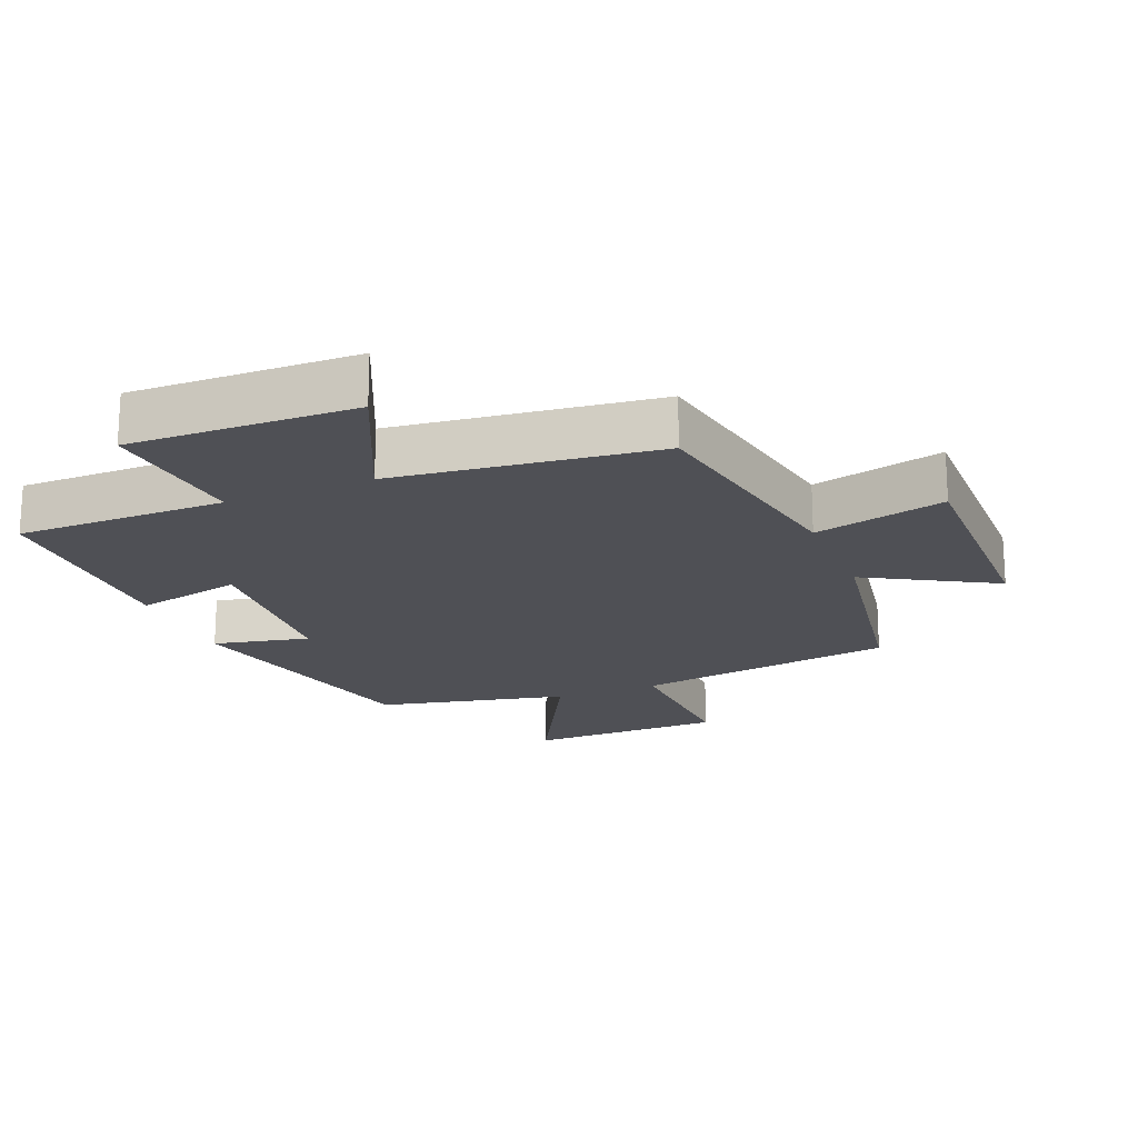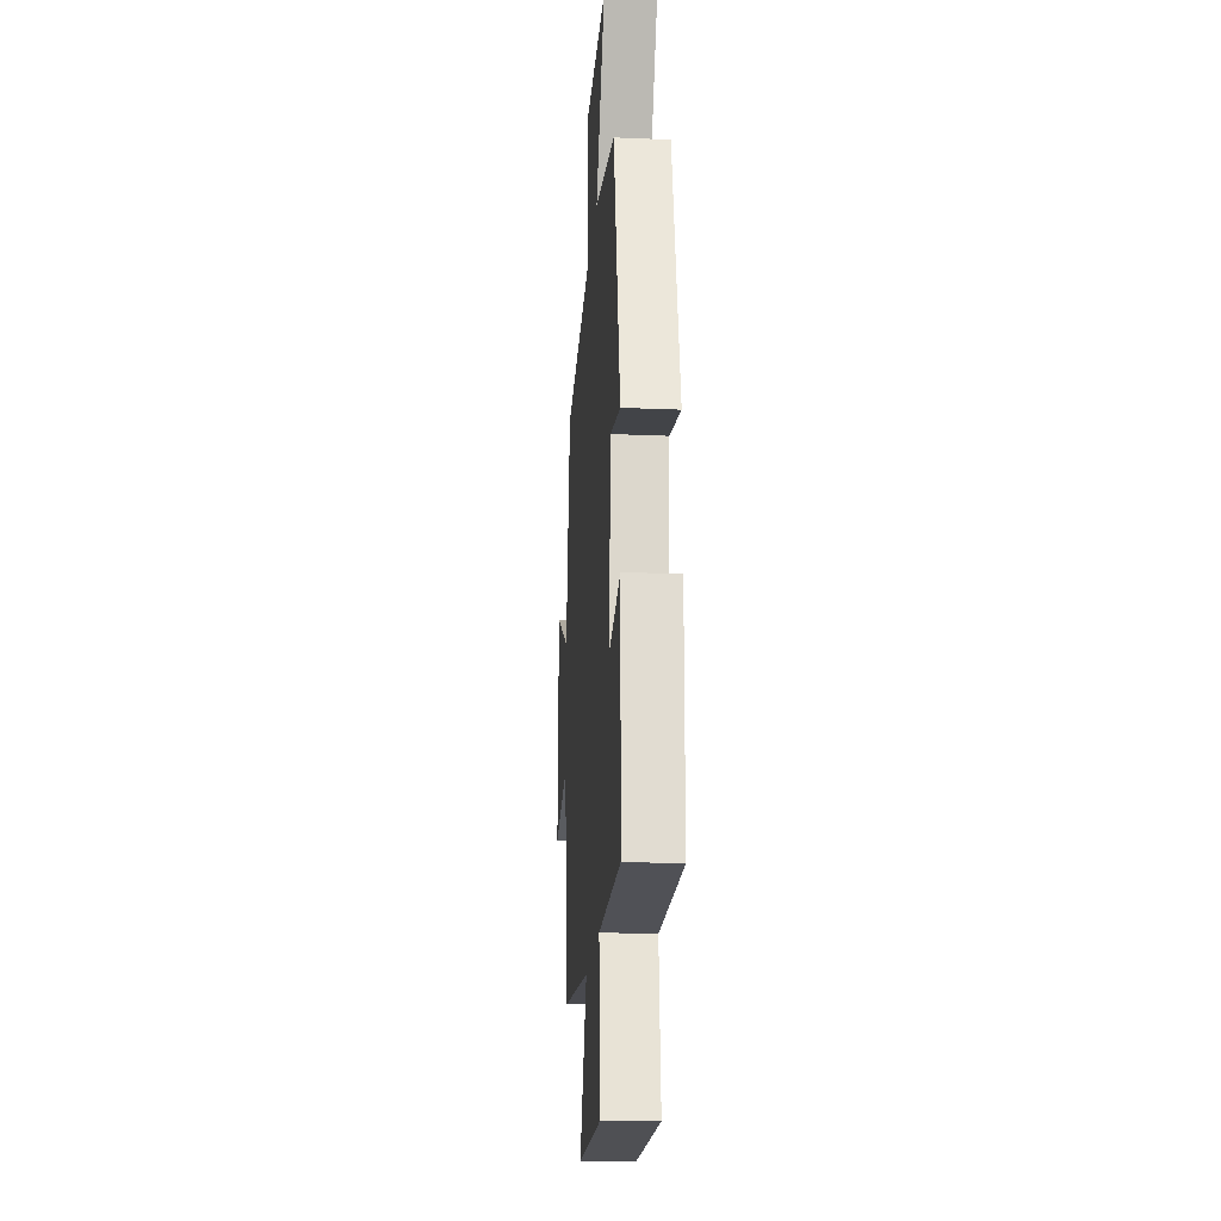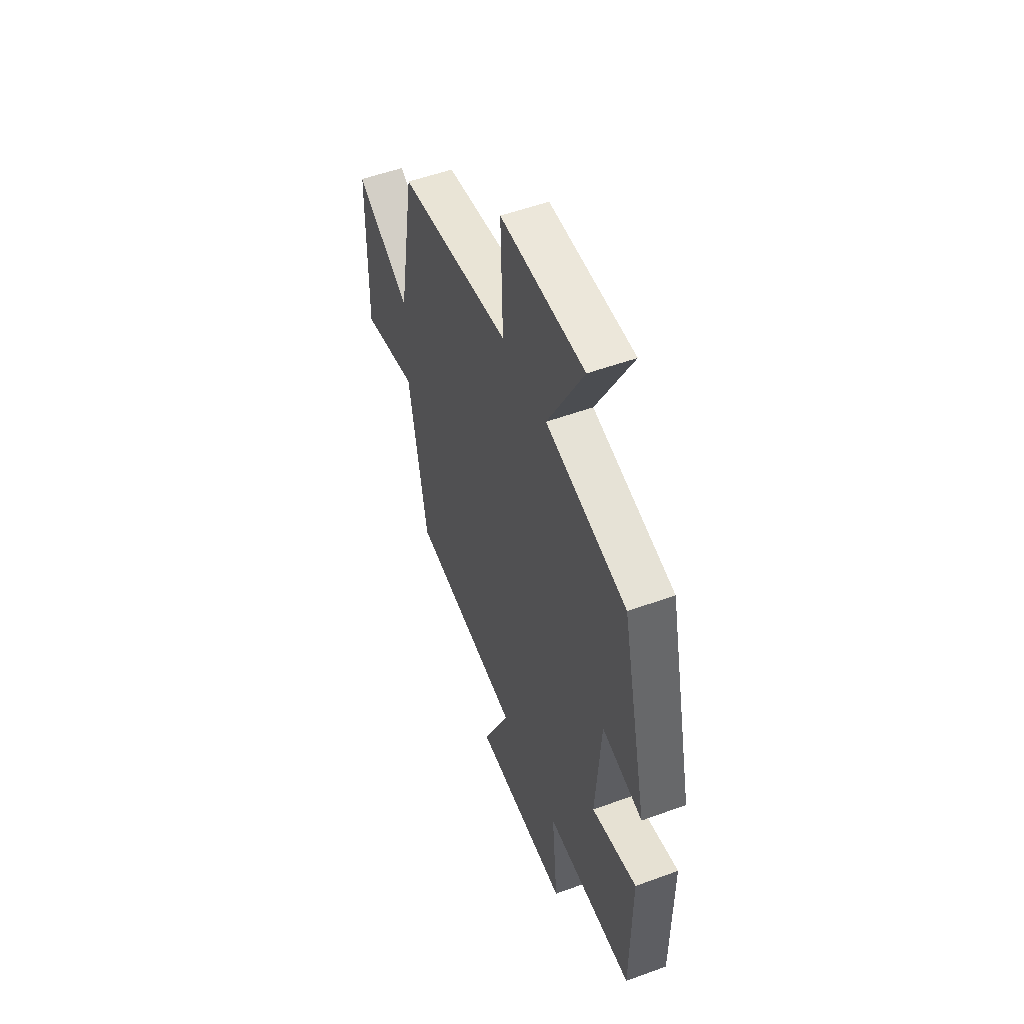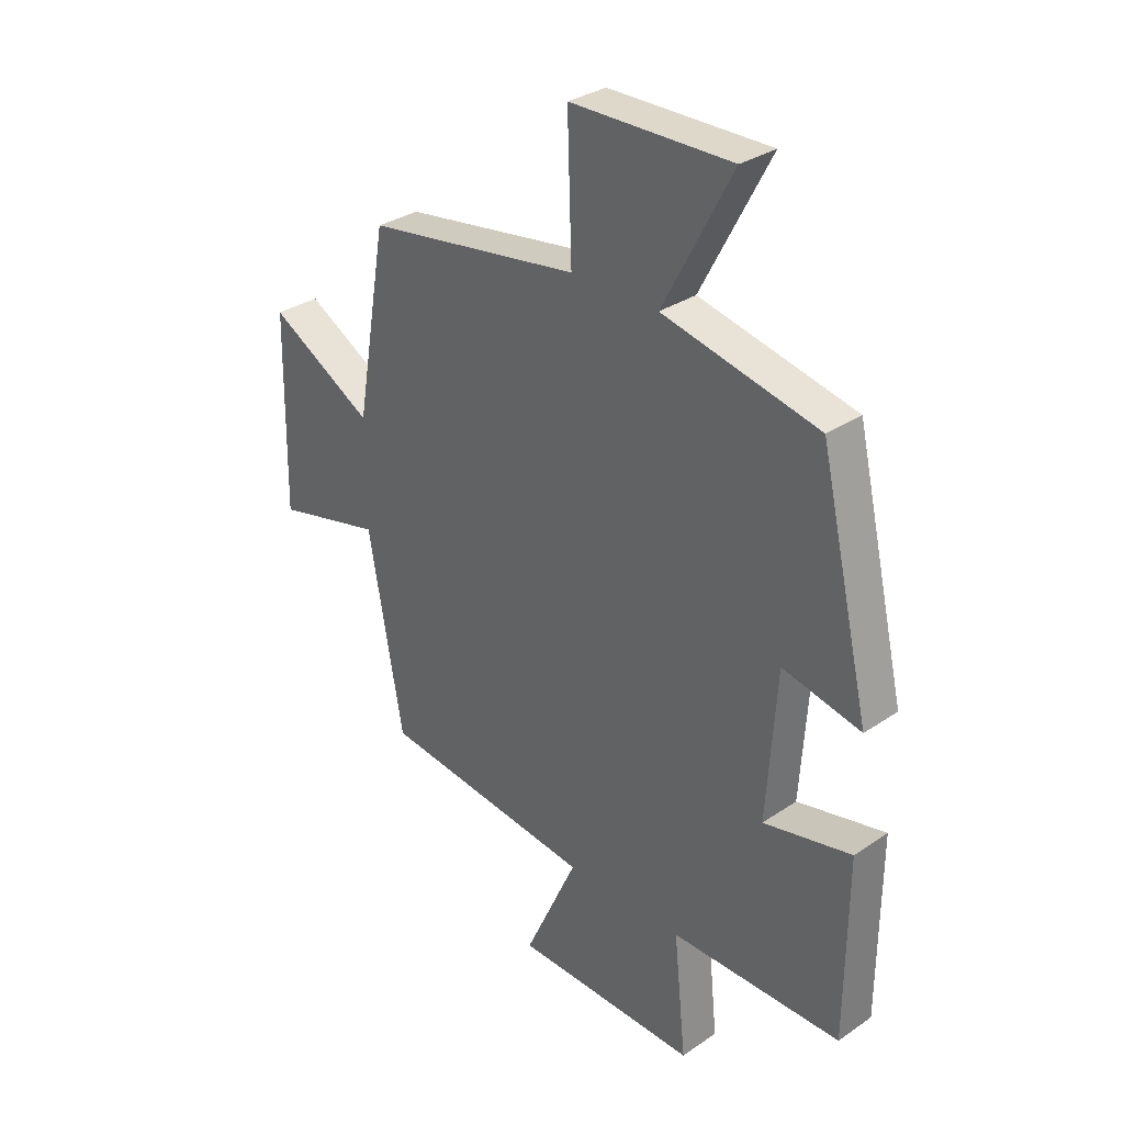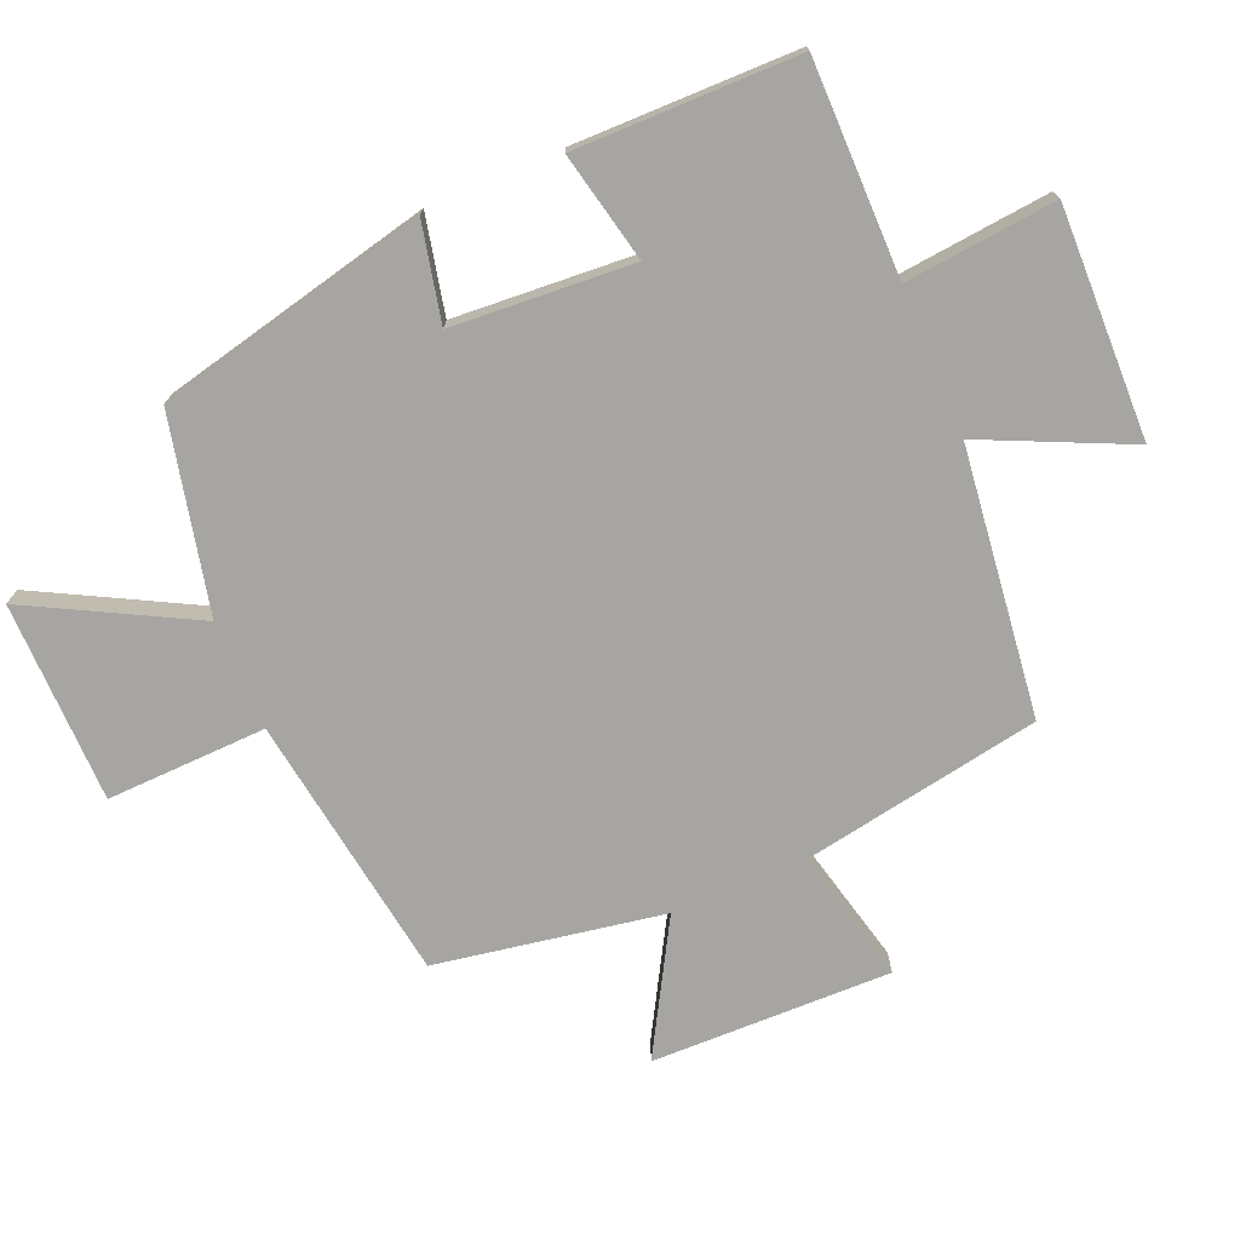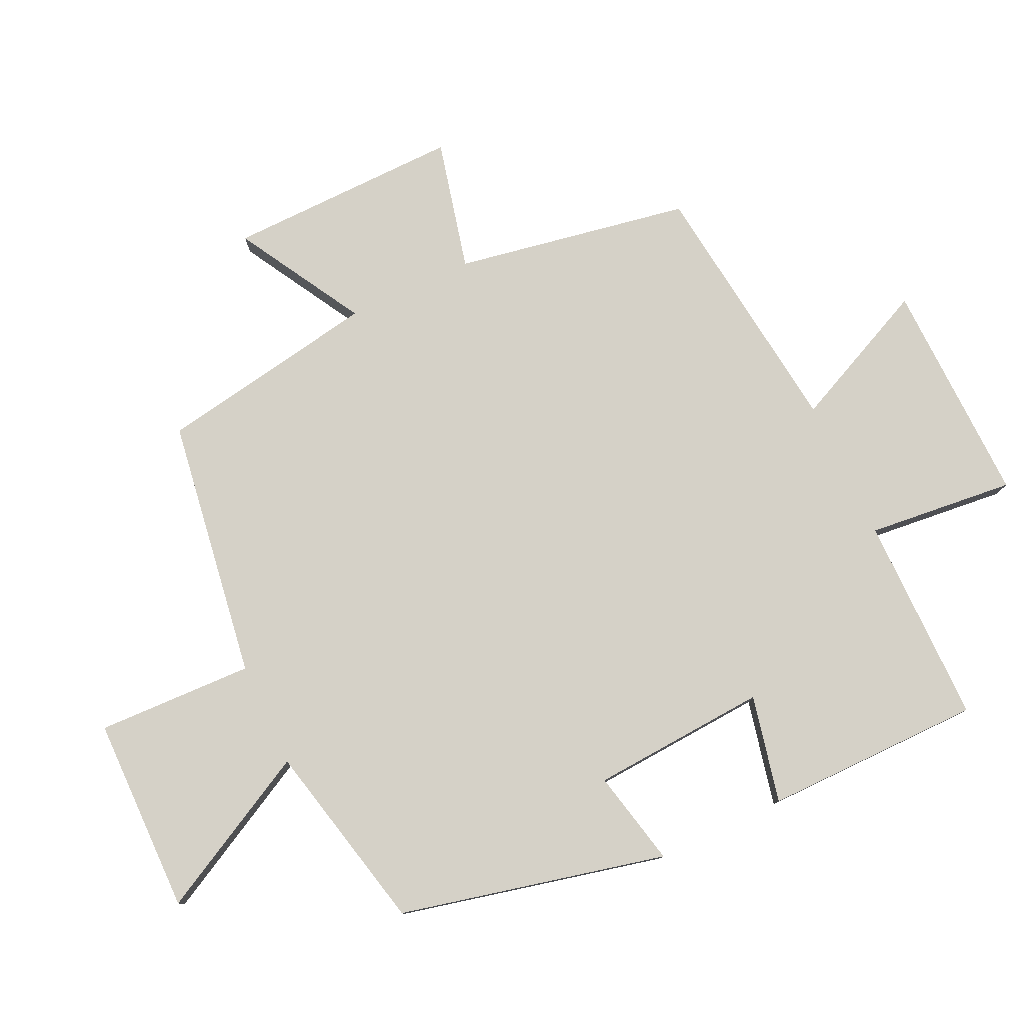
<metadata>
{"format":"obj","ext":"obj","renderer":"f3d","projection":"perspective","resolution":1024,"background":"white","views":[{"elev":-19.3,"azim":-157.7,"up":"+Y"},{"elev":-20.4,"azim":85.6,"up":"+Z"},{"elev":53.1,"azim":68.6,"up":"+Z"},{"elev":31.7,"azim":46.2,"up":"+Z"},{"elev":-73.9,"azim":112.9,"up":"+Y"},{"elev":78.9,"azim":64.8,"up":"+Y"}]}
</metadata>
<code>
v 0.406 0.07 0.435
v 0.5 0.07 0.031
v 0.355 0.07 0.063
v 0.337 0.07 -0.205
v 0.5 0.07 -0.169
v 0.498 0.07 -0.5
v 0.181 0.07 -0.5
v 0.204 0.07 -0.724
v -0.138 0.07 -0.716
v -0.039 0.07 -0.5
v -0.436 0.07 -0.452
v -0.5 0.07 -0.095
v -0.699 0.07 -0.143
v -0.693 0.07 0.213
v -0.5 0.07 0.103
v -0.442 0.07 0.44
v -0.045 0.07 0.5
v -0.053 0.07 0.738
v 0.245 0.07 0.742
v 0.117 0.07 0.5
v 0.406 0 0.435
v 0.5 0 0.031
v 0.355 0 0.063
v 0.337 0 -0.205
v 0.5 0 -0.169
v 0.498 0 -0.5
v 0.181 0 -0.5
v 0.204 0 -0.724
v -0.138 0 -0.716
v -0.039 0 -0.5
v -0.436 0 -0.452
v -0.5 0 -0.095
v -0.699 0 -0.143
v -0.693 0 0.213
v -0.5 0 0.103
v -0.442 0 0.44
v -0.045 0 0.5
v -0.053 0 0.738
v 0.245 0 0.742
v 0.117 0 0.5
f 17 18 19 20
f 17 20 1
f 16 17 1
f 15 16 1
f 12 13 14 15
f 12 15 1
f 11 12 1
f 10 11 1
f 7 8 9 10
f 6 7 10
f 5 6 10
f 4 5 10
f 3 4 10
f 3 10 1
f 1 2 3
f 40 39 38 37
f 21 40 37
f 21 37 36
f 21 36 35
f 35 34 33 32
f 21 35 32
f 21 32 31
f 21 31 30
f 30 29 28 27
f 30 27 26
f 30 26 25
f 30 25 24
f 30 24 23
f 21 30 23
f 23 22 21
f 1 21 22 2
f 2 22 23 3
f 3 23 24 4
f 4 24 25 5
f 5 25 26 6
f 6 26 27 7
f 7 27 28 8
f 8 28 29 9
f 9 29 30 10
f 10 30 31 11
f 11 31 32 12
f 12 32 33 13
f 13 33 34 14
f 14 34 35 15
f 15 35 36 16
f 16 36 37 17
f 17 37 38 18
f 18 38 39 19
f 19 39 40 20
f 20 40 21 1

</code>
